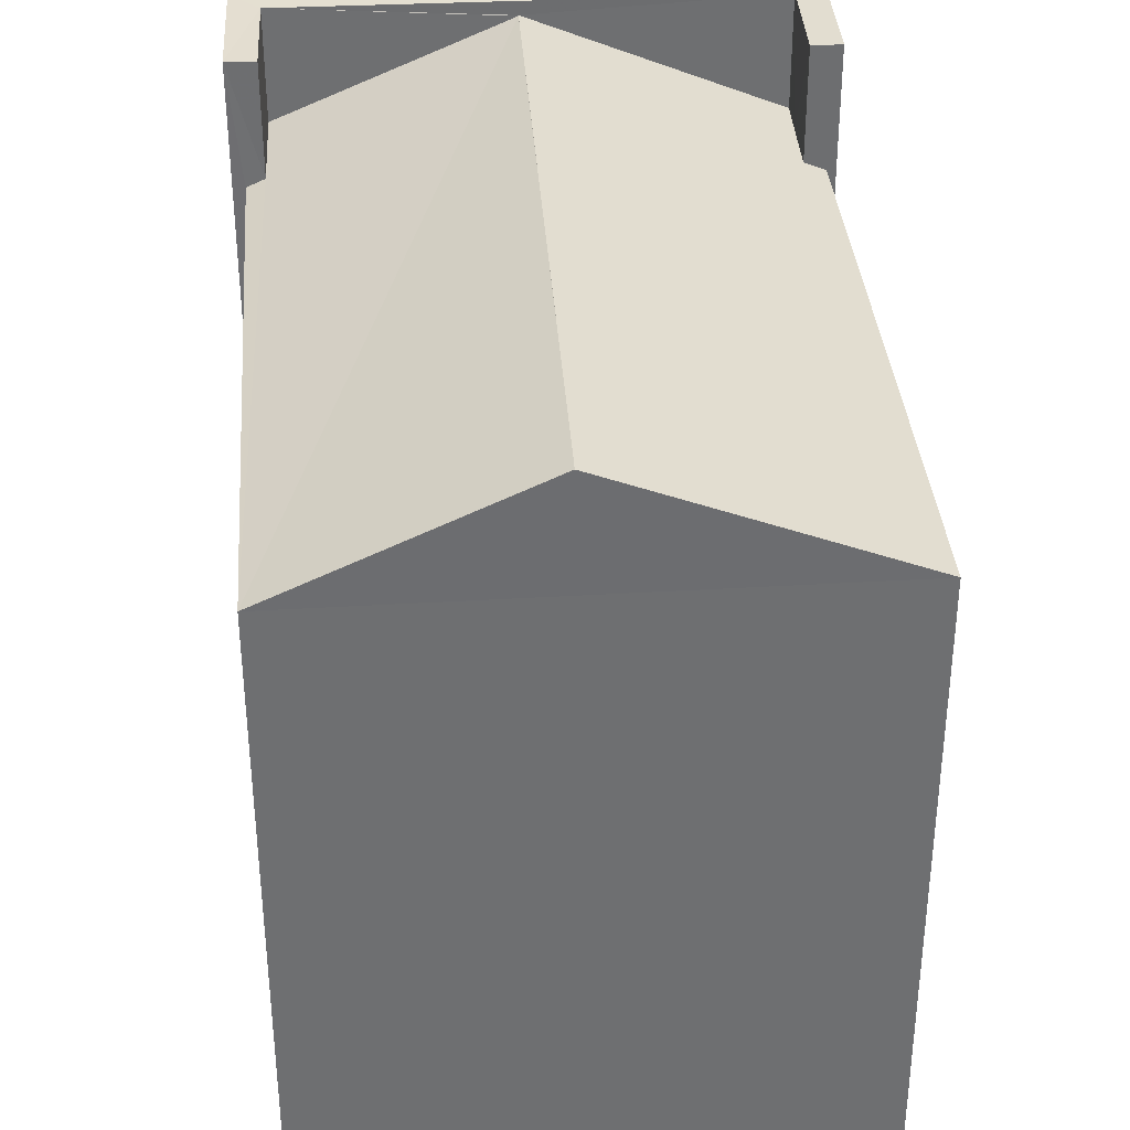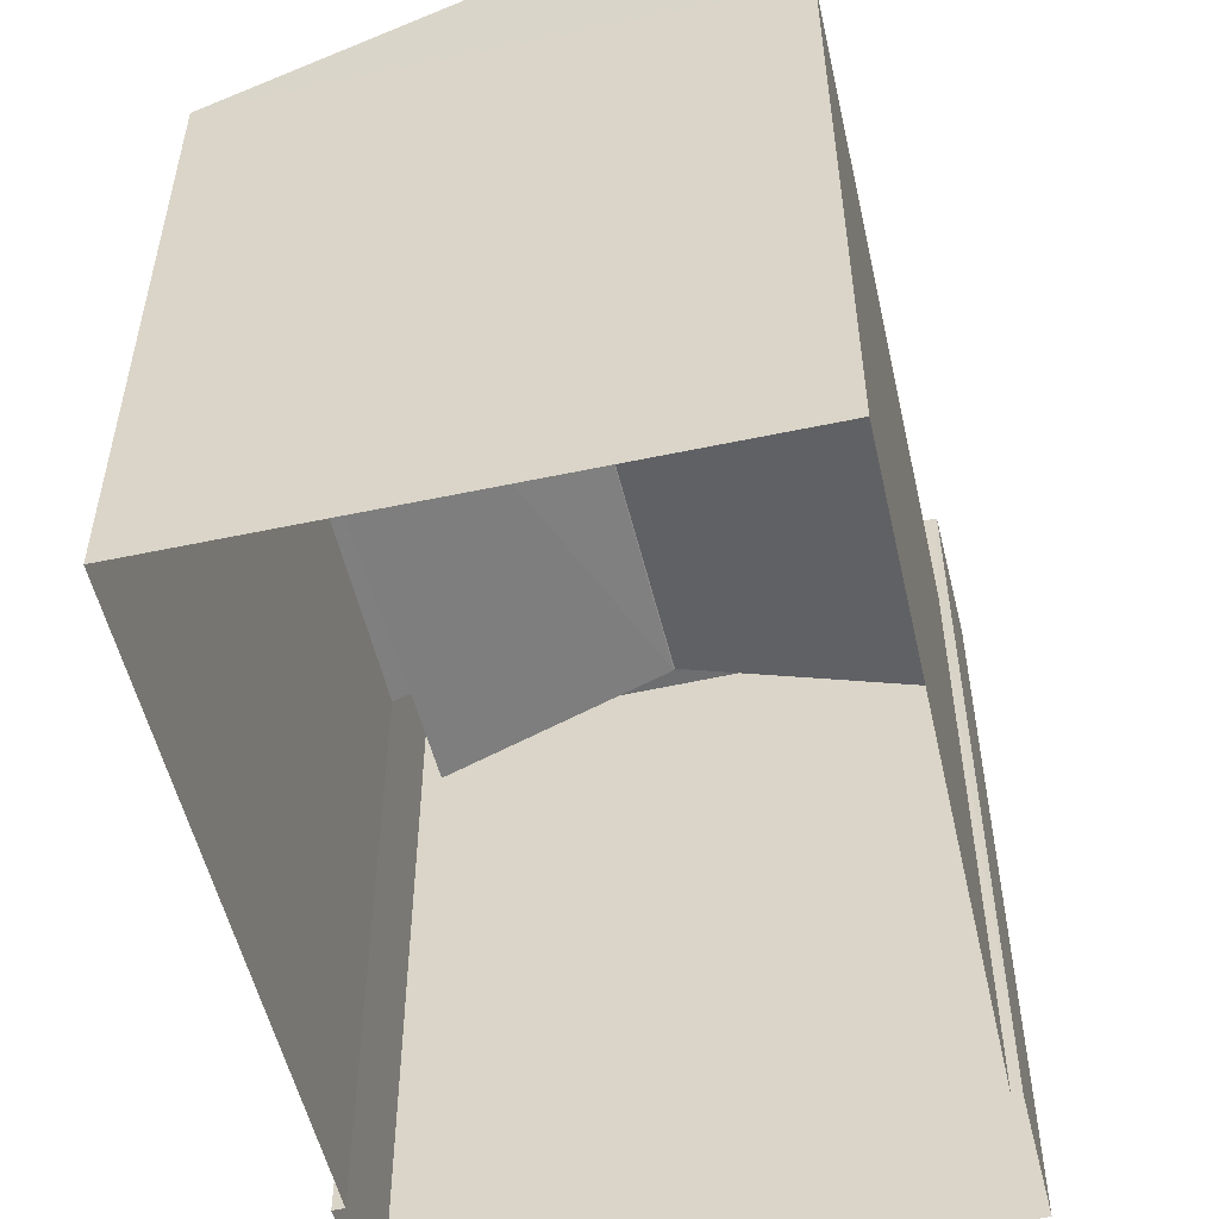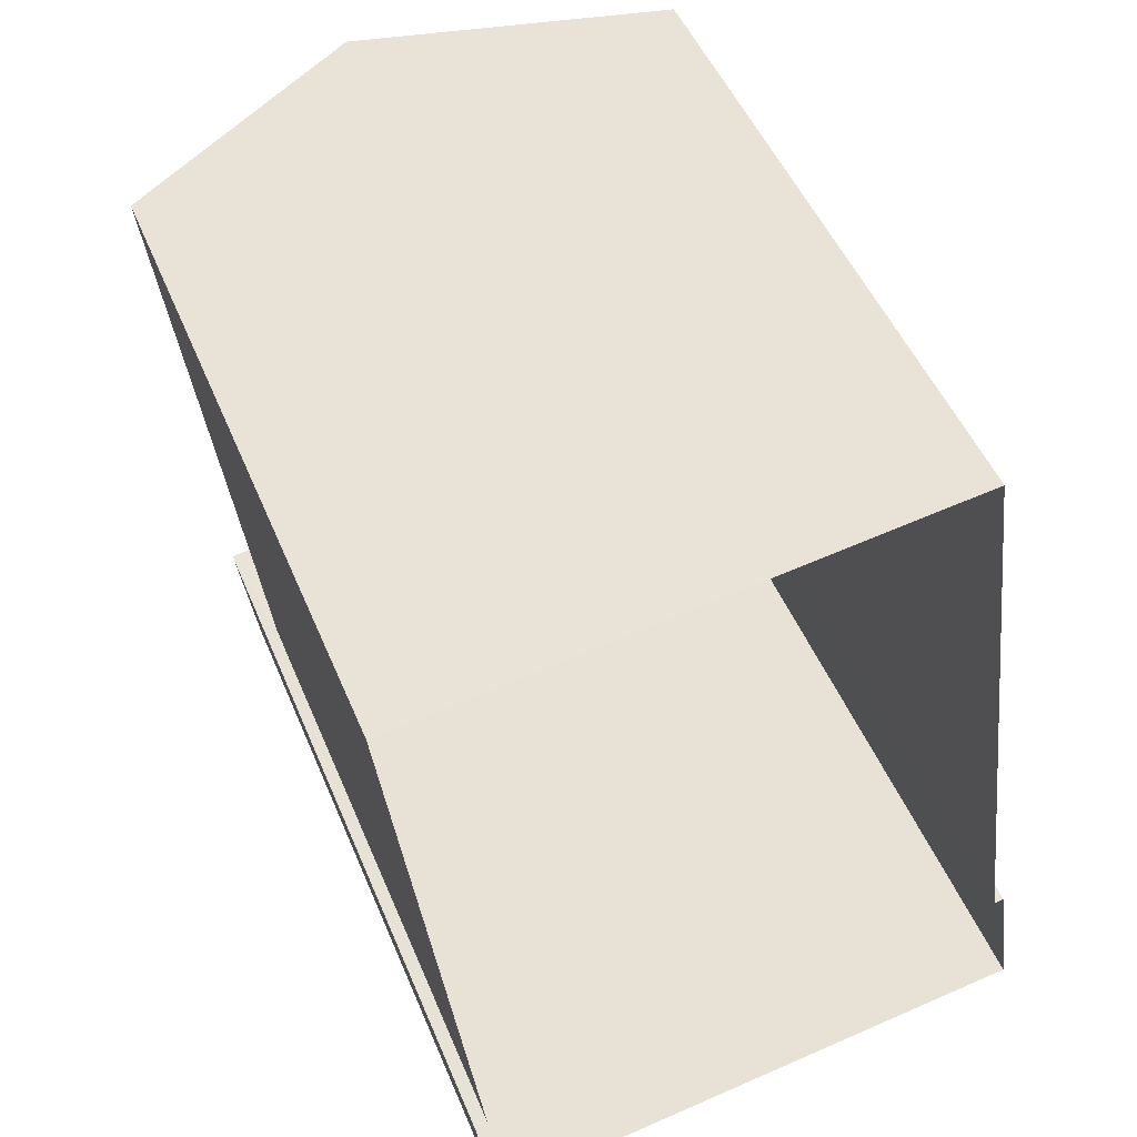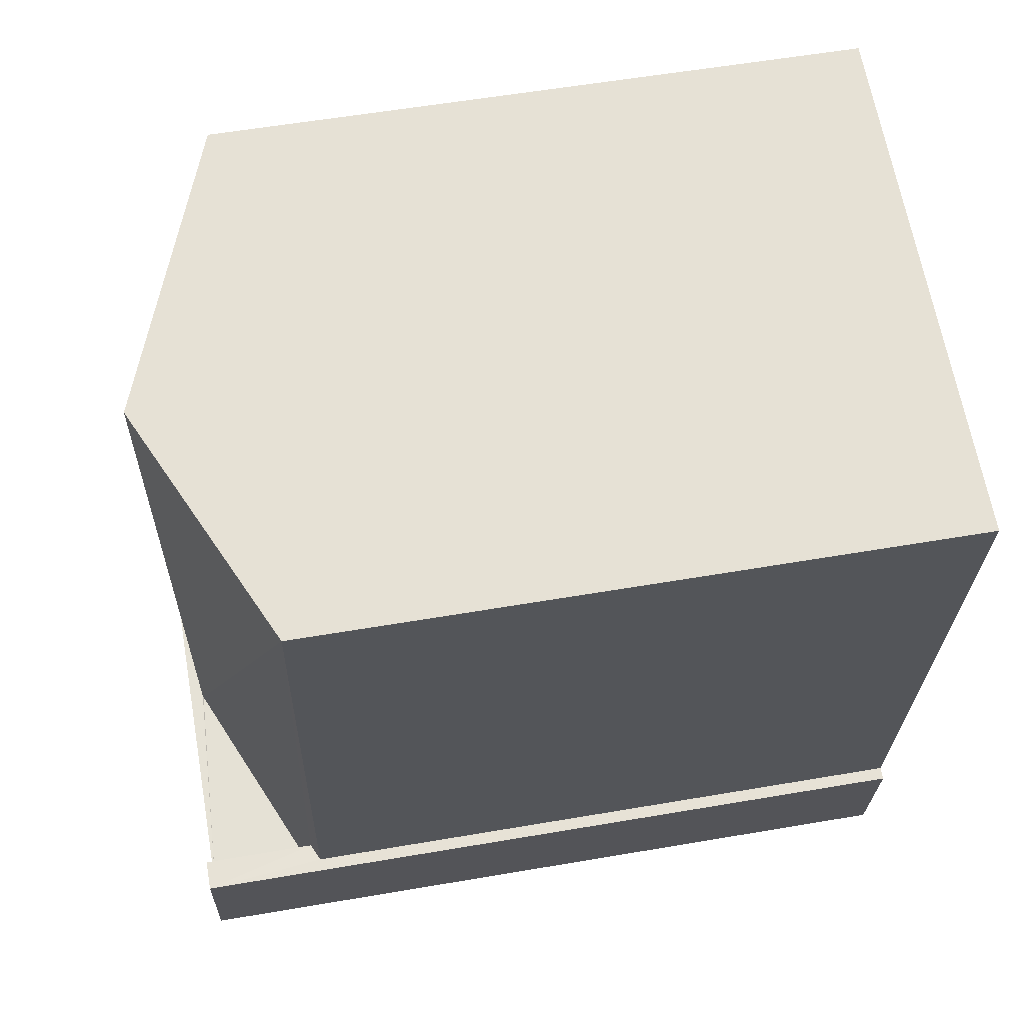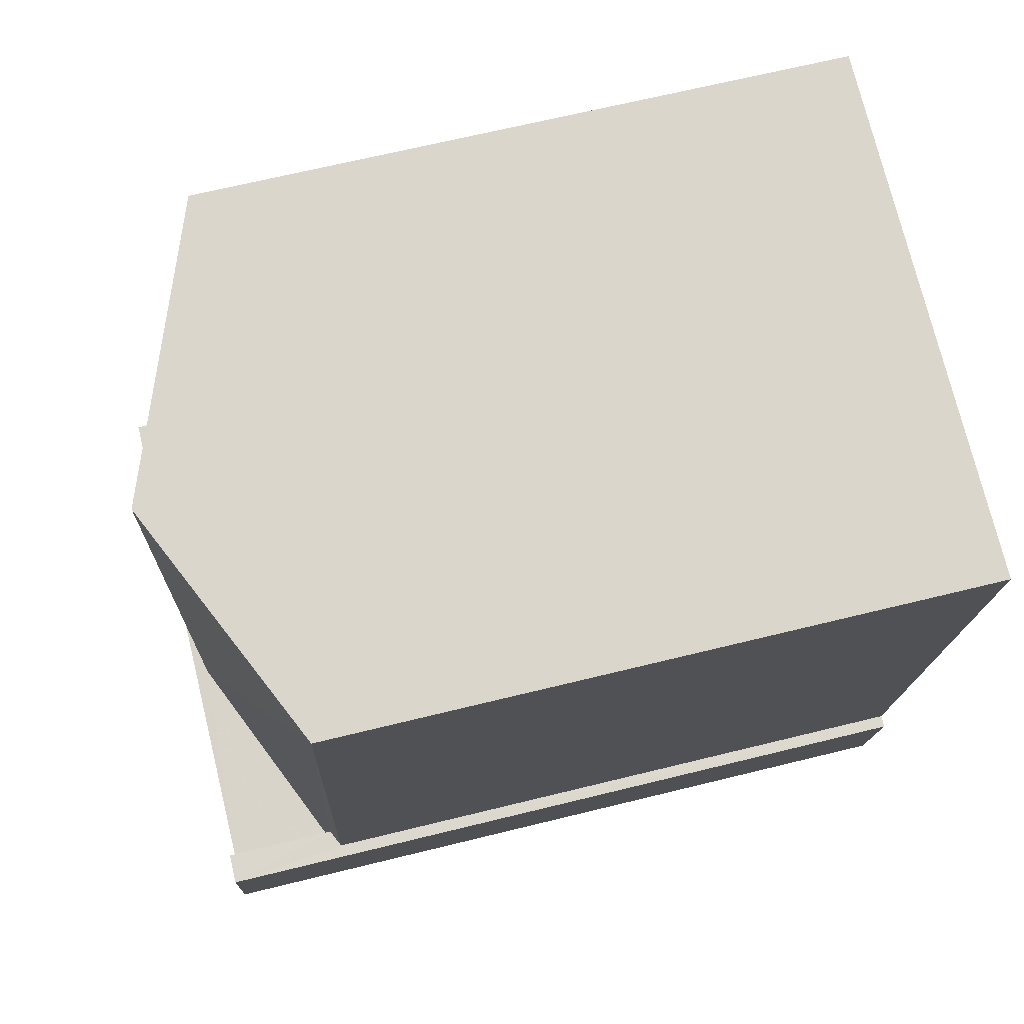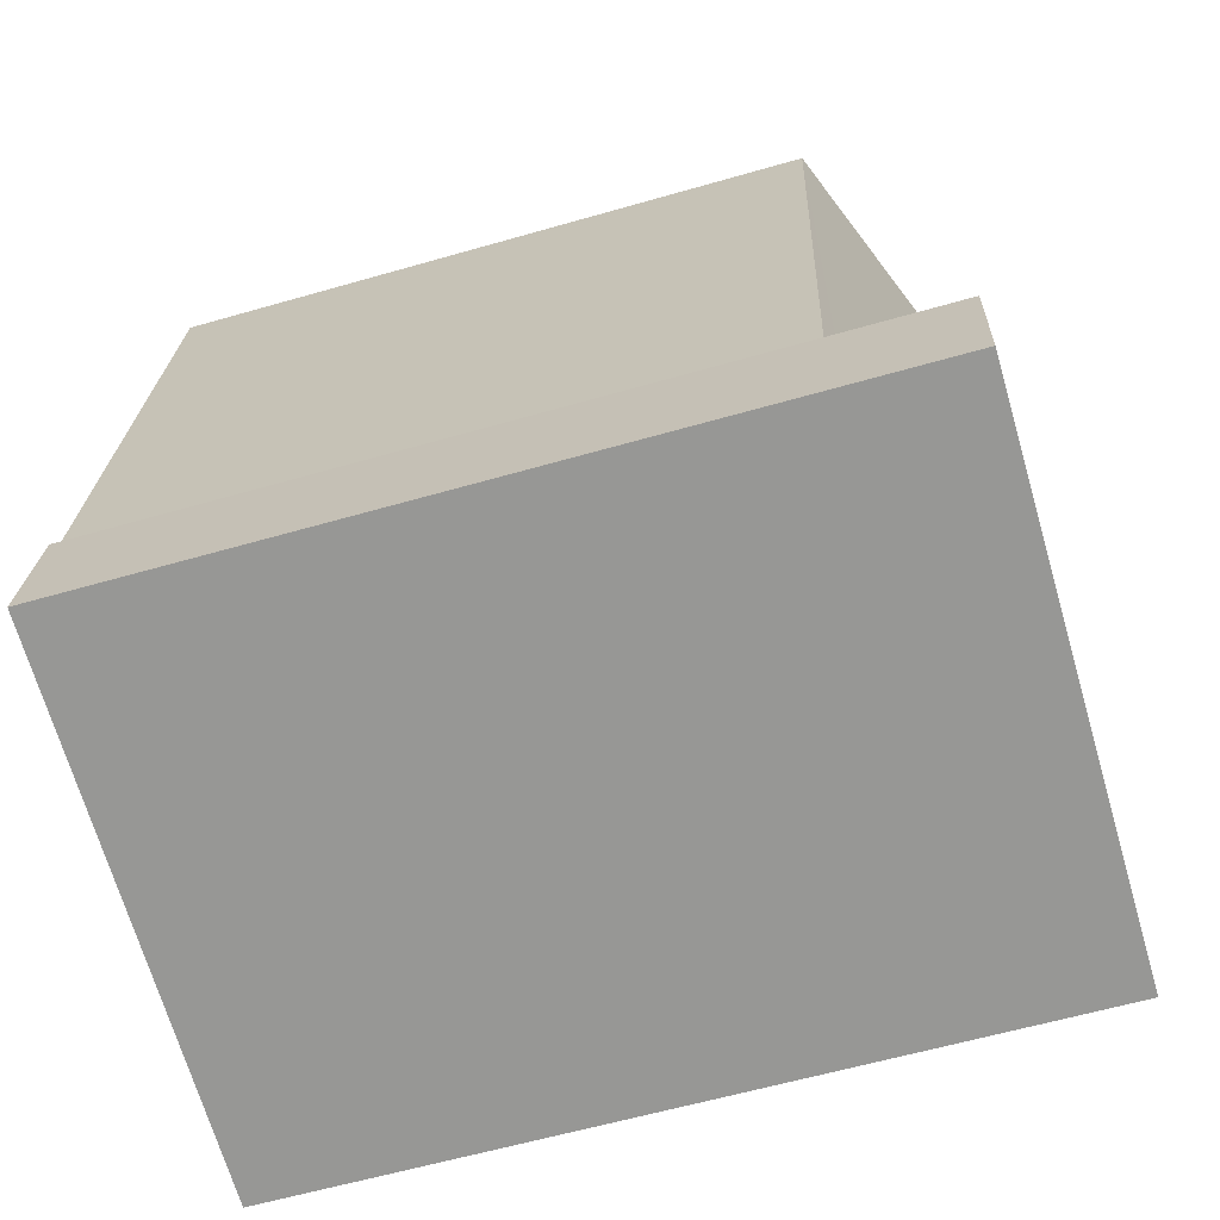
<metadata>
{"format":"obj","ext":"obj","renderer":"f3d","projection":"perspective","resolution":1024,"background":"white","views":[{"elev":35.9,"azim":168.2,"up":"+Z"},{"elev":-53.2,"azim":-174.4,"up":"+Z"},{"elev":49.4,"azim":158.0,"up":"+Y"},{"elev":57.7,"azim":79.9,"up":"+Y"},{"elev":67.1,"azim":76.1,"up":"+Y"},{"elev":-60.7,"azim":-73.6,"up":"+Y"}]}
</metadata>
<code>
v -8.823e+04 -9.937e+04 4.794
v -8.822e+04 -9.937e+04 4.794
v -8.823e+04 -9.937e+04 4.794
v -8.823e+04 -9.937e+04 4.794
v -8.823e+04 -9.937e+04 4.794
v -8.822e+04 -9.937e+04 4.794
v -8.822e+04 -9.937e+04 4.794
v -8.822e+04 -9.937e+04 4.794
v -8.822e+04 -9.937e+04 11.07
v -8.822e+04 -9.937e+04 11.07
v -8.822e+04 -9.937e+04 11.07
v -8.822e+04 -9.937e+04 11.07
v -8.823e+04 -9.937e+04 11.07
v -8.823e+04 -9.937e+04 11.07
v -8.823e+04 -9.937e+04 11.07
v -8.823e+04 -9.937e+04 11.07
v -8.823e+04 -9.937e+04 10.95
v -8.822e+04 -9.937e+04 10.11
v -8.822e+04 -9.937e+04 10.05
v -8.822e+04 -9.937e+04 10.05
v -8.822e+04 -9.937e+04 10.12
v -8.822e+04 -9.937e+04 10.95
v -8.823e+04 -9.937e+04 10.95
v -8.823e+04 -9.937e+04 10.11
v -8.823e+04 -9.937e+04 10.11
v -8.823e+04 -9.937e+04 10.11
v -8.823e+04 -9.937e+04 10.05
v -8.823e+04 -9.937e+04 10.05
f 1 2 3
f 4 3 5
f 5 6 7
f 6 8 7
f 3 2 6
f 3 6 5
f 9 10 11
f 11 10 12
f 13 14 15
f 16 13 15
f 10 14 12
f 15 14 10
f 17 18 19
f 19 18 20
f 21 18 17
f 17 22 23
f 17 19 22
f 23 24 25
f 23 22 24
f 26 27 28
f 24 22 26
f 26 22 27
f 7 14 5
f 7 12 14
f 13 4 5
f 14 13 5
f 16 26 13
f 13 28 4
f 4 28 3
f 26 28 13
f 20 18 11
f 6 20 8
f 18 9 11
f 8 20 11
f 12 7 8
f 11 12 8
f 16 15 24
f 16 24 26
f 15 25 24
f 15 10 23
f 23 25 15
f 10 21 17
f 10 17 23
f 21 10 9
f 18 21 9
f 22 19 27
f 27 1 3
f 28 27 3
f 27 2 1
f 27 19 2
f 20 2 19
f 20 6 2

</code>
